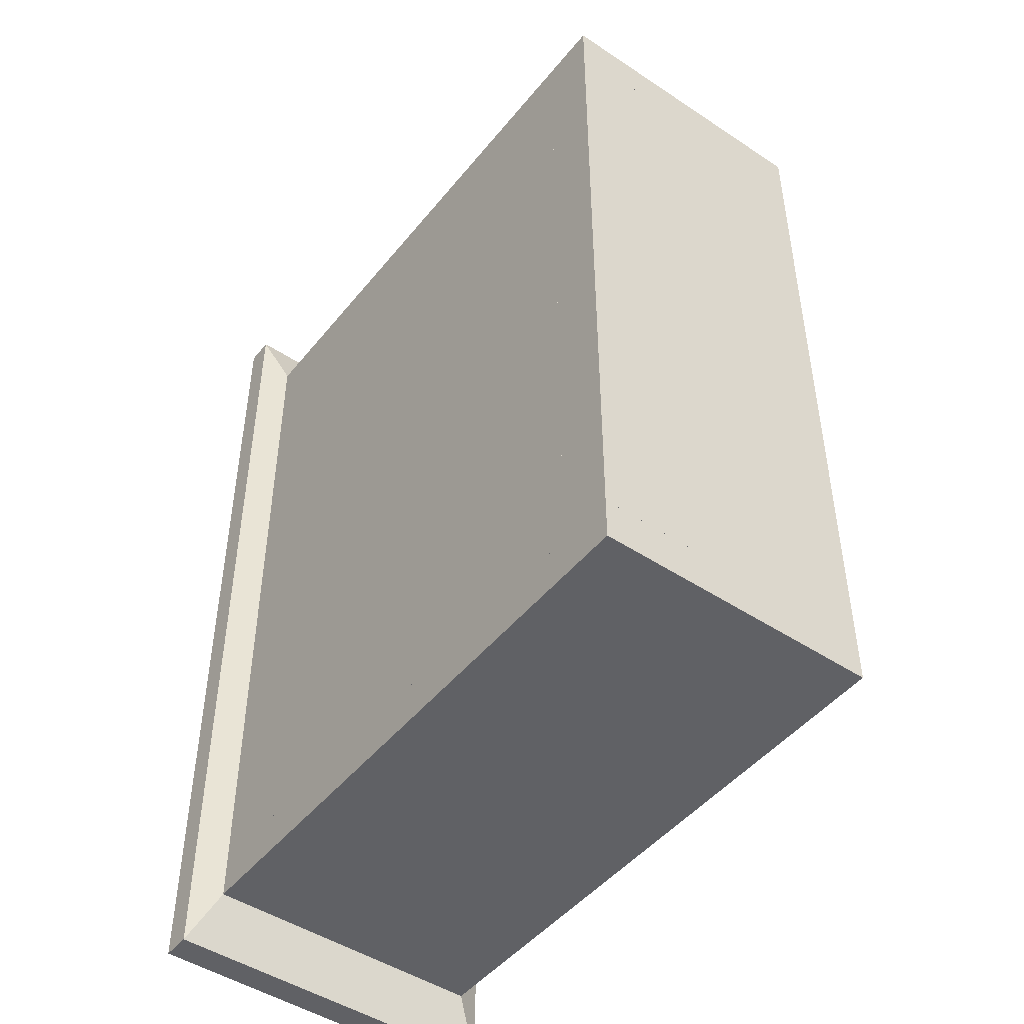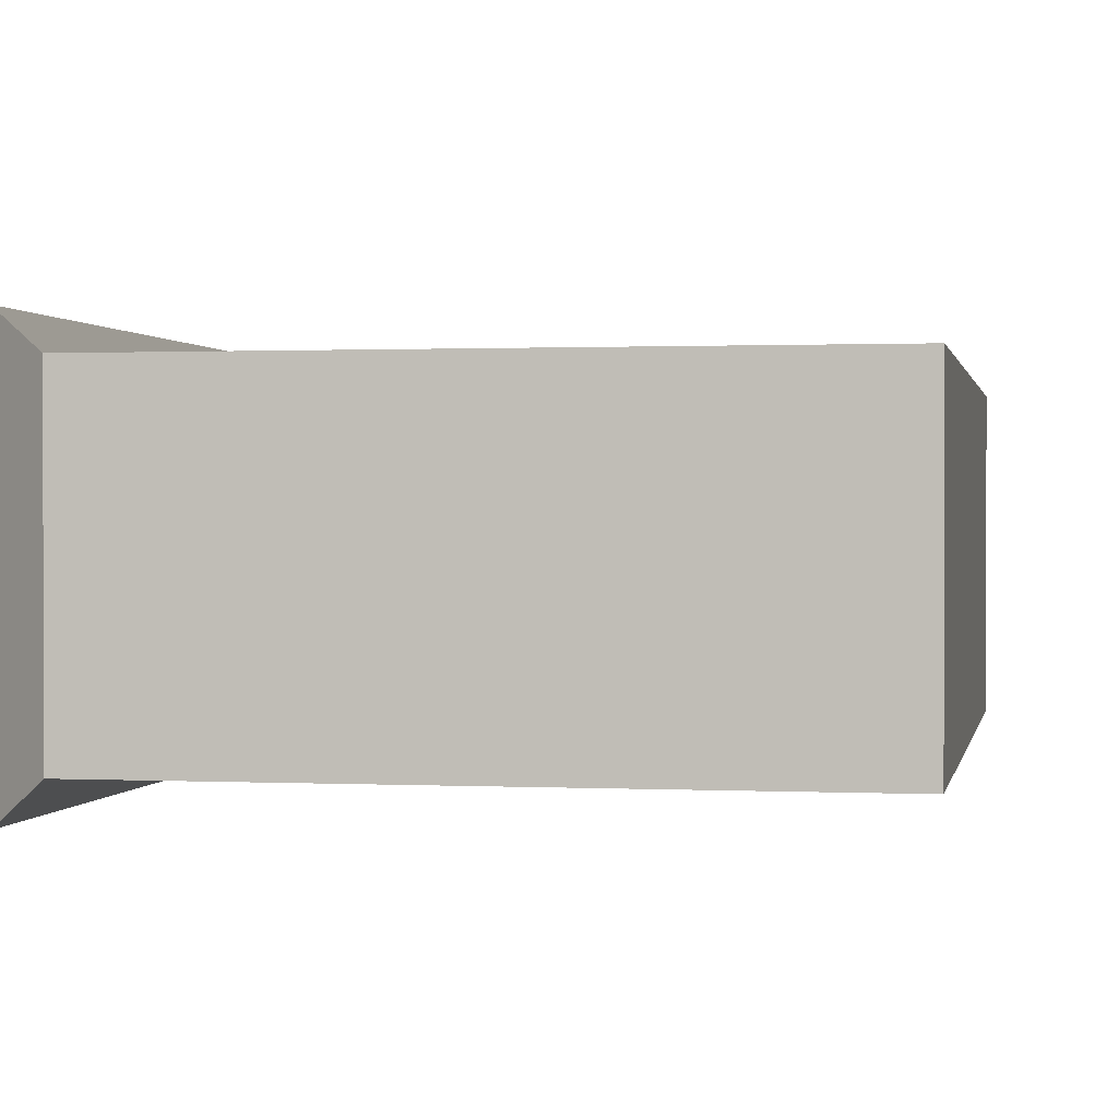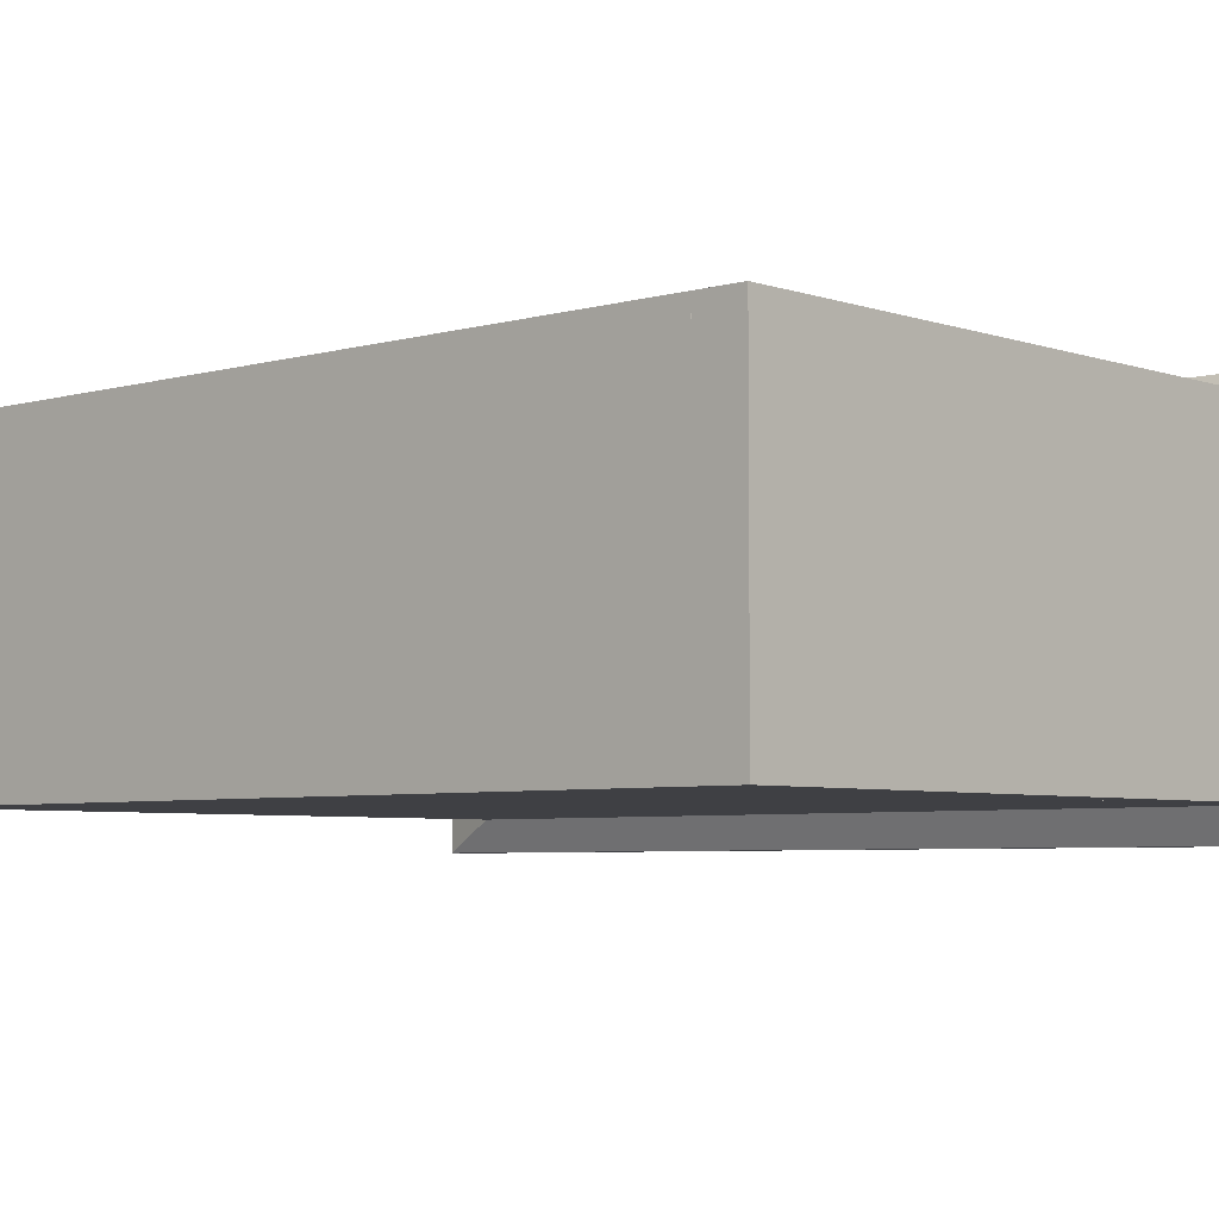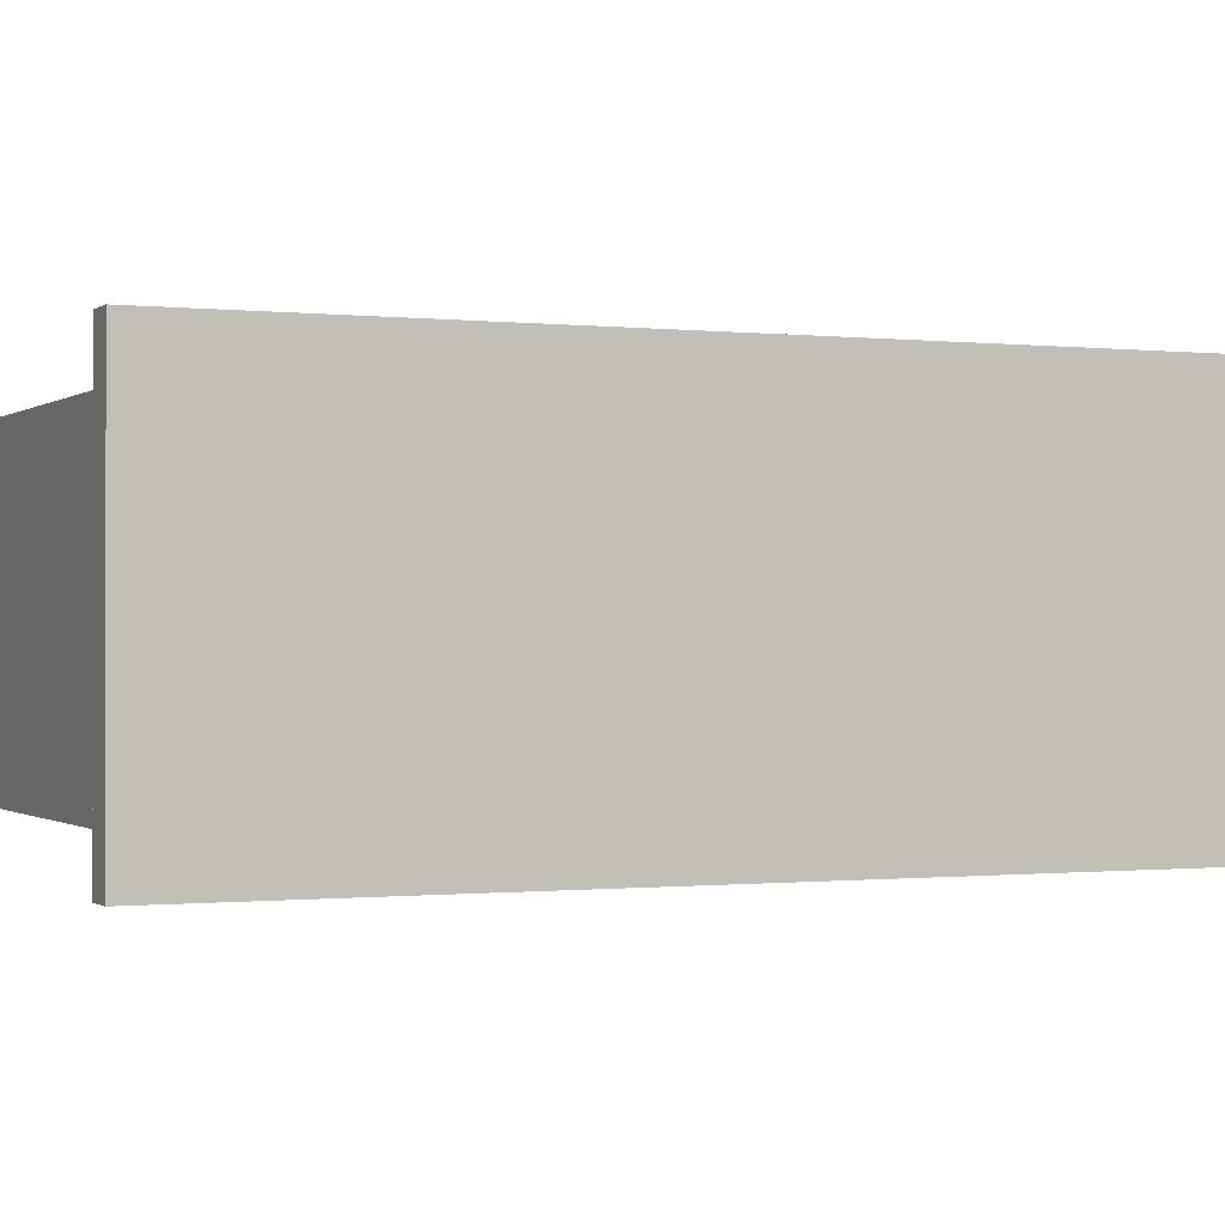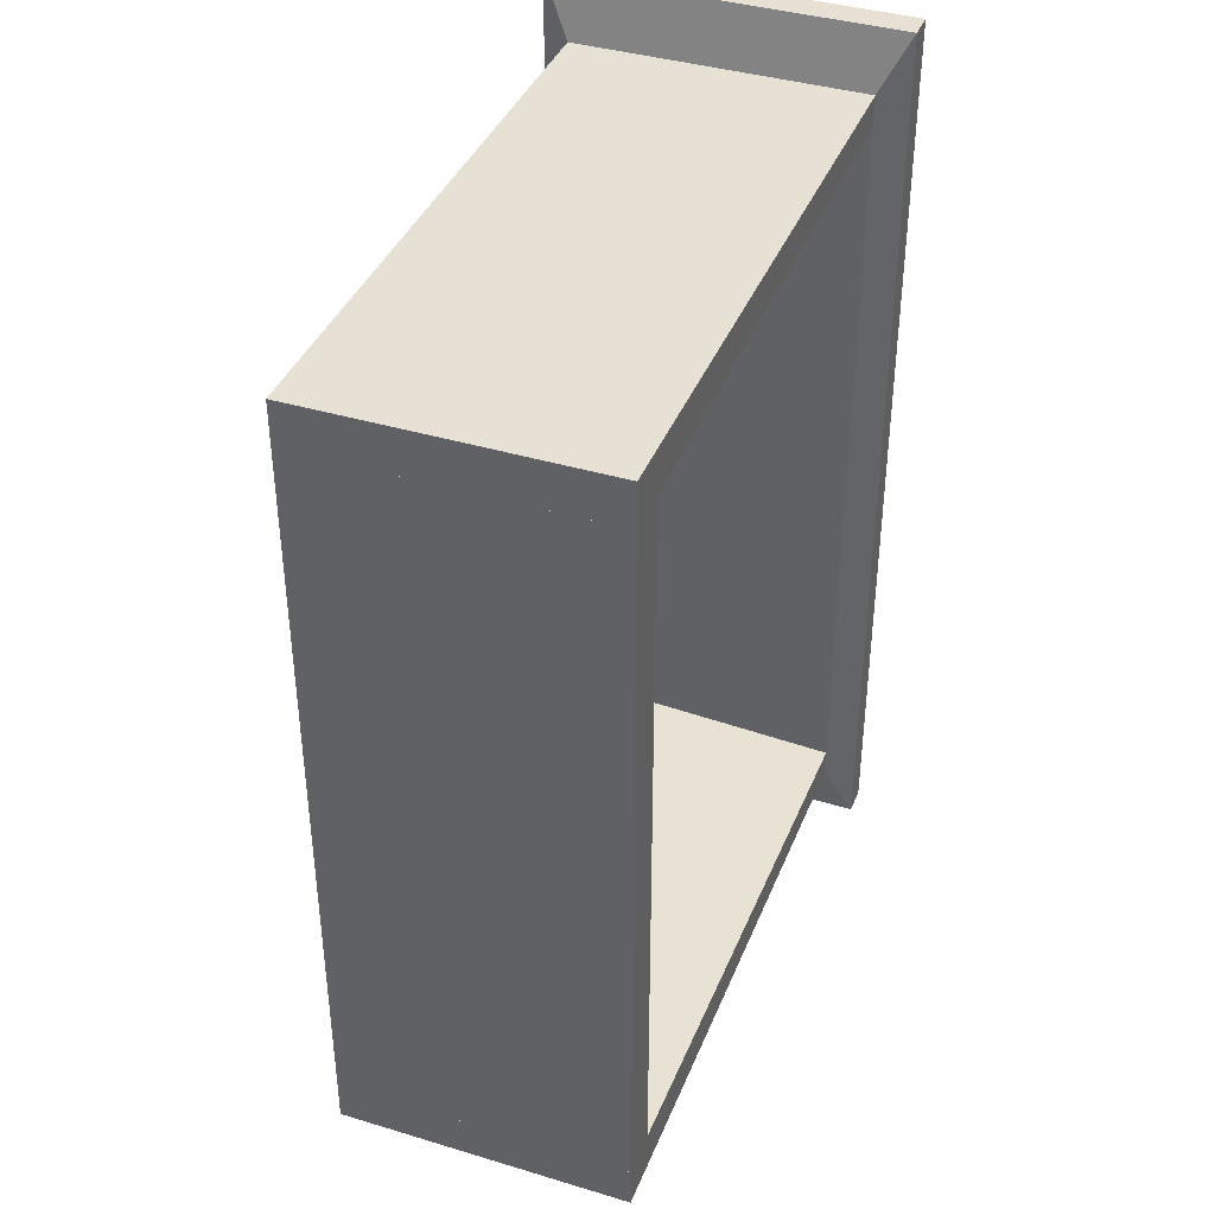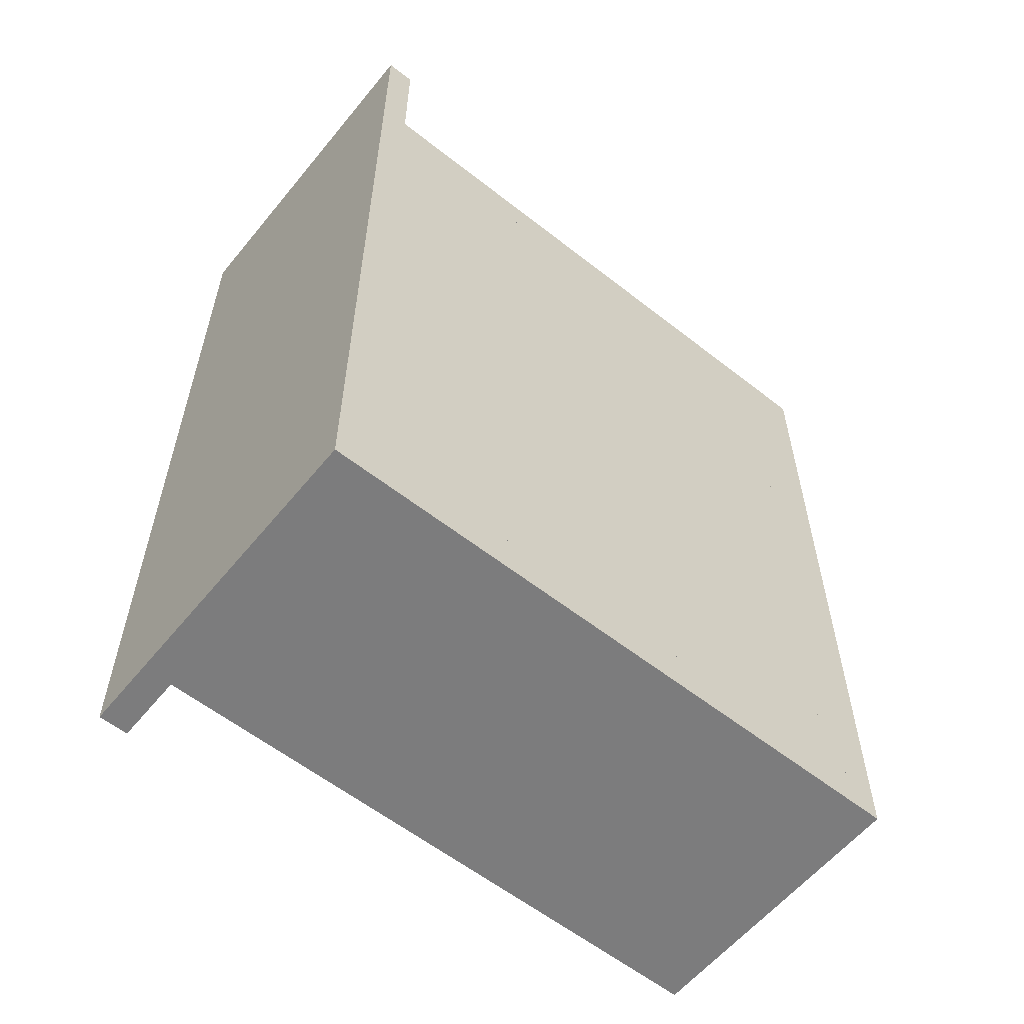
<metadata>
{"format":"obj","ext":"obj","renderer":"f3d","projection":"perspective","resolution":1024,"background":"white","views":[{"elev":-47.3,"azim":-126.8,"up":"+Y"},{"elev":0.8,"azim":-169.6,"up":"+Z"},{"elev":-5.0,"azim":-47.6,"up":"+Z"},{"elev":-0.5,"azim":66.2,"up":"+Z"},{"elev":39.3,"azim":-69.4,"up":"+Y"},{"elev":-58.8,"azim":141.0,"up":"+Y"}]}
</metadata>
<code>
o Shape_IndexedFaceSet_Shape_IndexedFaceSet.110
v 0.2563 0.4038 -0.1488
v 0.2437 0.3533 0.1288
v 0.2563 0.4038 0.154
v 0.2815 0.4038 -0.1488
v 0.2815 0.4038 0.154
v 0.2815 -0.4038 0.154
v 0.2815 -0.4038 -0.1488
v 0.2437 -0.3533 -0.1236
v 0.2437 0.3533 -0.1236
v 0.2437 -0.3533 0.1288
v 0.2563 -0.4038 0.154
v 0.2563 -0.4038 -0.1488
v -0.2863 0.3155 0.1288
v 0.2437 0.3155 -0.09832
v -0.2484 0.3155 0.1288
v -0.2863 0.3155 -0.1236
v -0.2863 0.3533 -0.1236
v 0.2437 0.3155 -0.1236
v 0.2437 0.3281 0.1288
v 0.2437 0.3533 0.1288
v 0.2437 0.3533 -0.1236
v -0.2863 0.3533 0.1288
v -0.2358 0.3155 -0.1236
v -0.2358 -0.3155 -0.09833
v -0.2358 0.3155 -0.09833
v -0.2358 -0.3155 -0.1236
v 0.2437 -0.3155 -0.1236
v 0.2437 0.3155 -0.09833
v 0.2437 -0.3155 -0.09833
v 0.2437 0.3155 -0.1236
v -0.2863 -0.3155 0.1288
v 0.2437 -0.3281 0.1288
v -0.2484 -0.3155 0.1288
v -0.2863 -0.3533 -0.1236
v -0.2863 -0.3533 0.1288
v -0.2863 -0.3155 -0.1236
v 0.2437 -0.3533 -0.1236
v 0.2437 -0.3155 -0.09832
v 0.2437 -0.3533 0.1288
v 0.2437 -0.3155 -0.1236
v -0.2485 -0.3155 0.1288
v -0.2358 -0.3155 -0.1236
v -0.2358 -0.3155 -0.09832
v -0.2358 0.3155 -0.09832
v -0.2485 0.3155 0.1288
v -0.2863 0.3155 0.1288
v -0.2863 -0.3155 -0.1236
v -0.2863 0.3155 -0.1236
v -0.2863 -0.3155 0.1288
v -0.2358 0.3155 -0.1236
f 1 2 3
f 4 5 6
f 4 6 7
f 8 2 9
f 2 8 10
f 2 10 11
f 6 5 11
f 7 6 11
f 10 8 11
f 5 4 1
f 4 7 1
f 8 9 1
f 9 2 1
f 11 8 12
f 7 11 12
f 8 1 12
f 1 7 12
f 2 11 3
f 11 5 3
f 5 1 3
f 13 14 15
f 16 13 17
f 13 16 18
f 16 17 18
f 13 19 20
f 19 18 20
f 20 18 21
f 18 17 21
f 17 20 21
f 17 13 22
f 13 20 22
f 20 17 22
f 18 19 14
f 13 18 14
f 19 13 15
f 14 19 15
f 23 24 25
f 26 27 24
f 27 26 23
f 26 24 23
f 27 28 29
f 24 27 29
f 28 24 29
f 28 27 30
f 23 28 30
f 27 23 30
f 24 28 25
f 28 23 25
f 31 32 33
f 34 35 36
f 35 34 37
f 34 36 37
f 37 38 32
f 36 35 31
f 38 36 31
f 35 32 31
f 35 37 39
f 32 35 39
f 37 32 39
f 36 38 40
f 38 37 40
f 37 36 40
f 32 38 33
f 38 31 33
f 41 42 43
f 44 45 41
f 45 44 46
f 41 45 46
f 47 46 48
f 46 44 48
f 41 47 42
f 47 48 42
f 47 41 49
f 46 47 49
f 41 46 49
f 48 44 50
f 44 42 50
f 42 48 50
f 44 41 43
f 42 44 43

</code>
